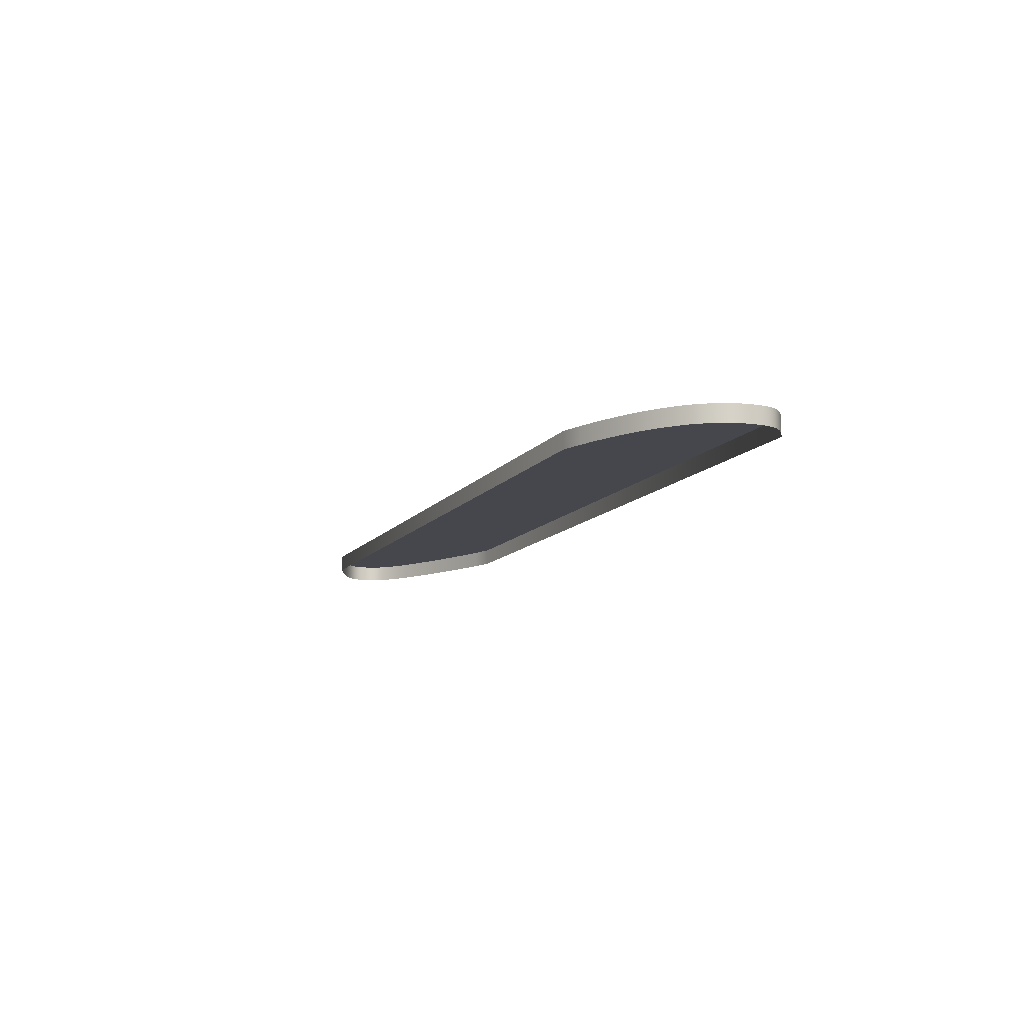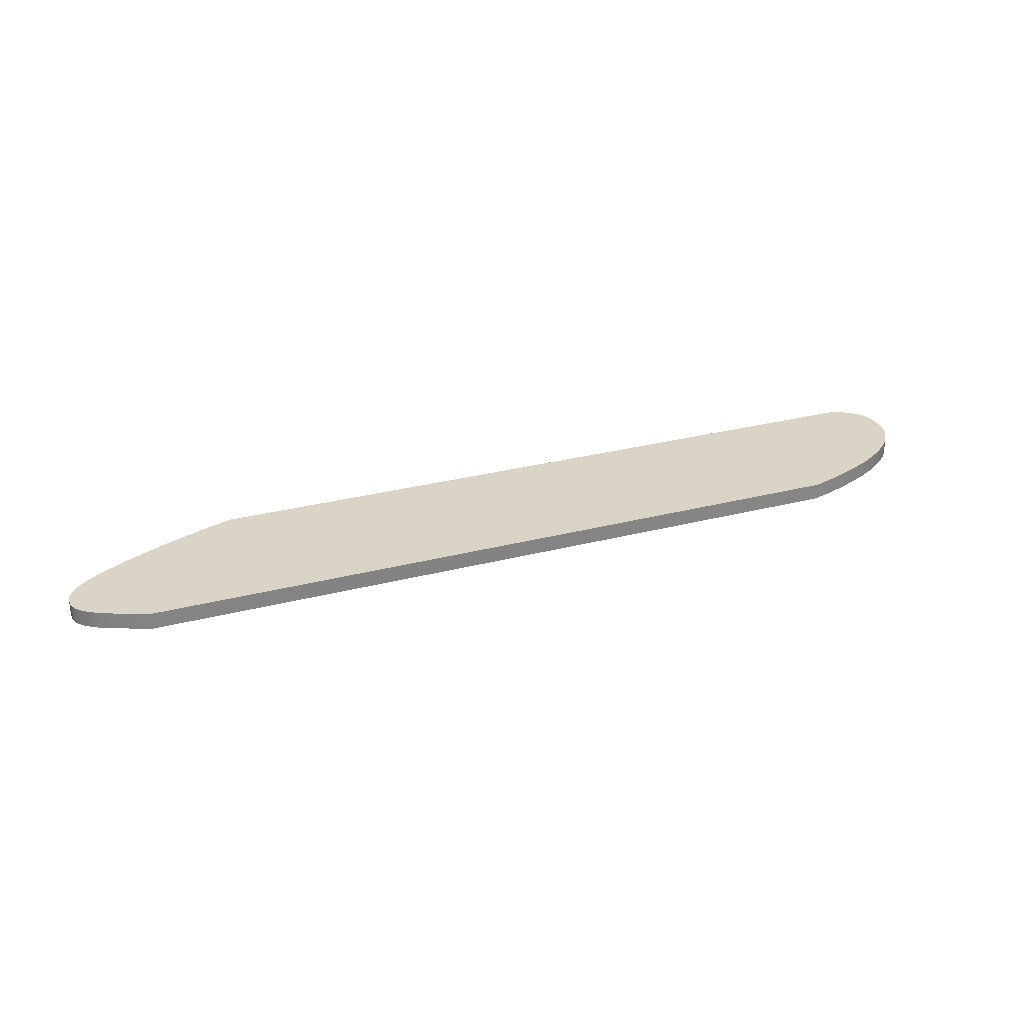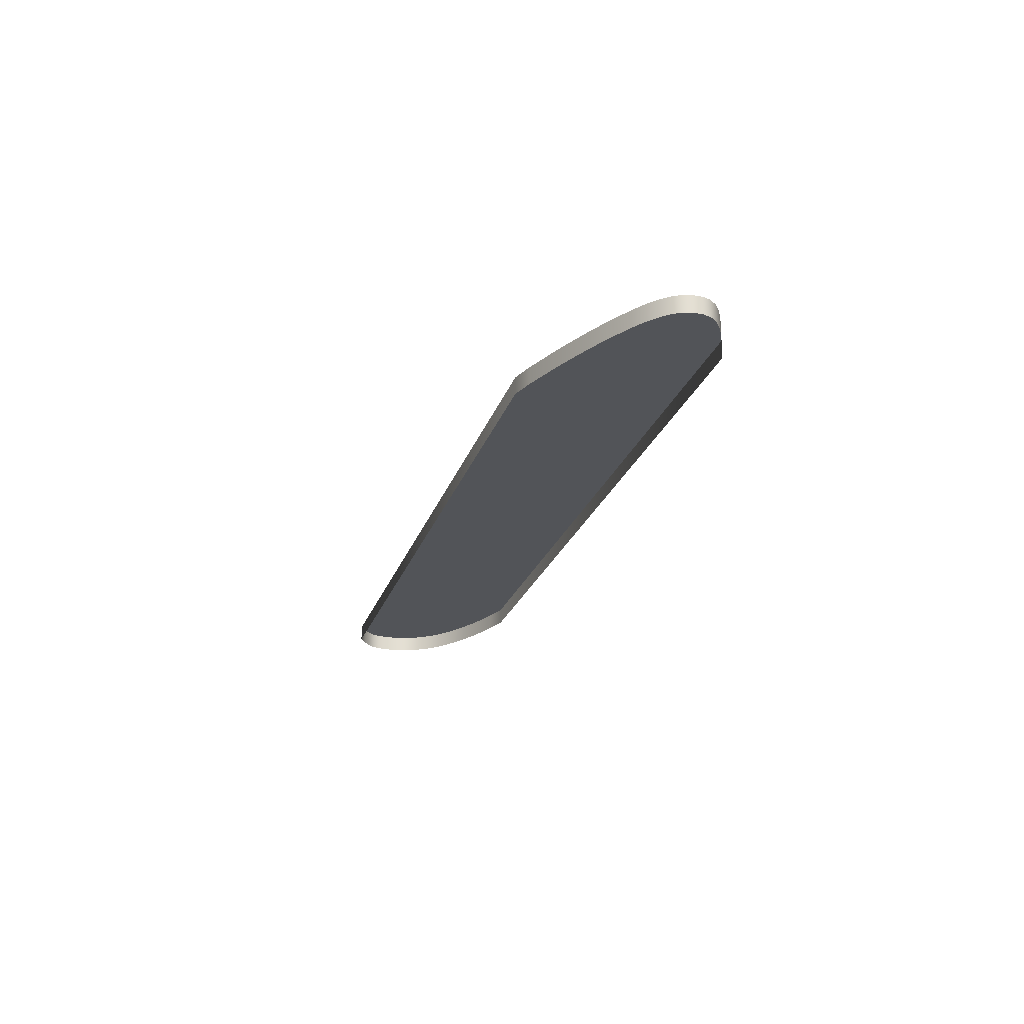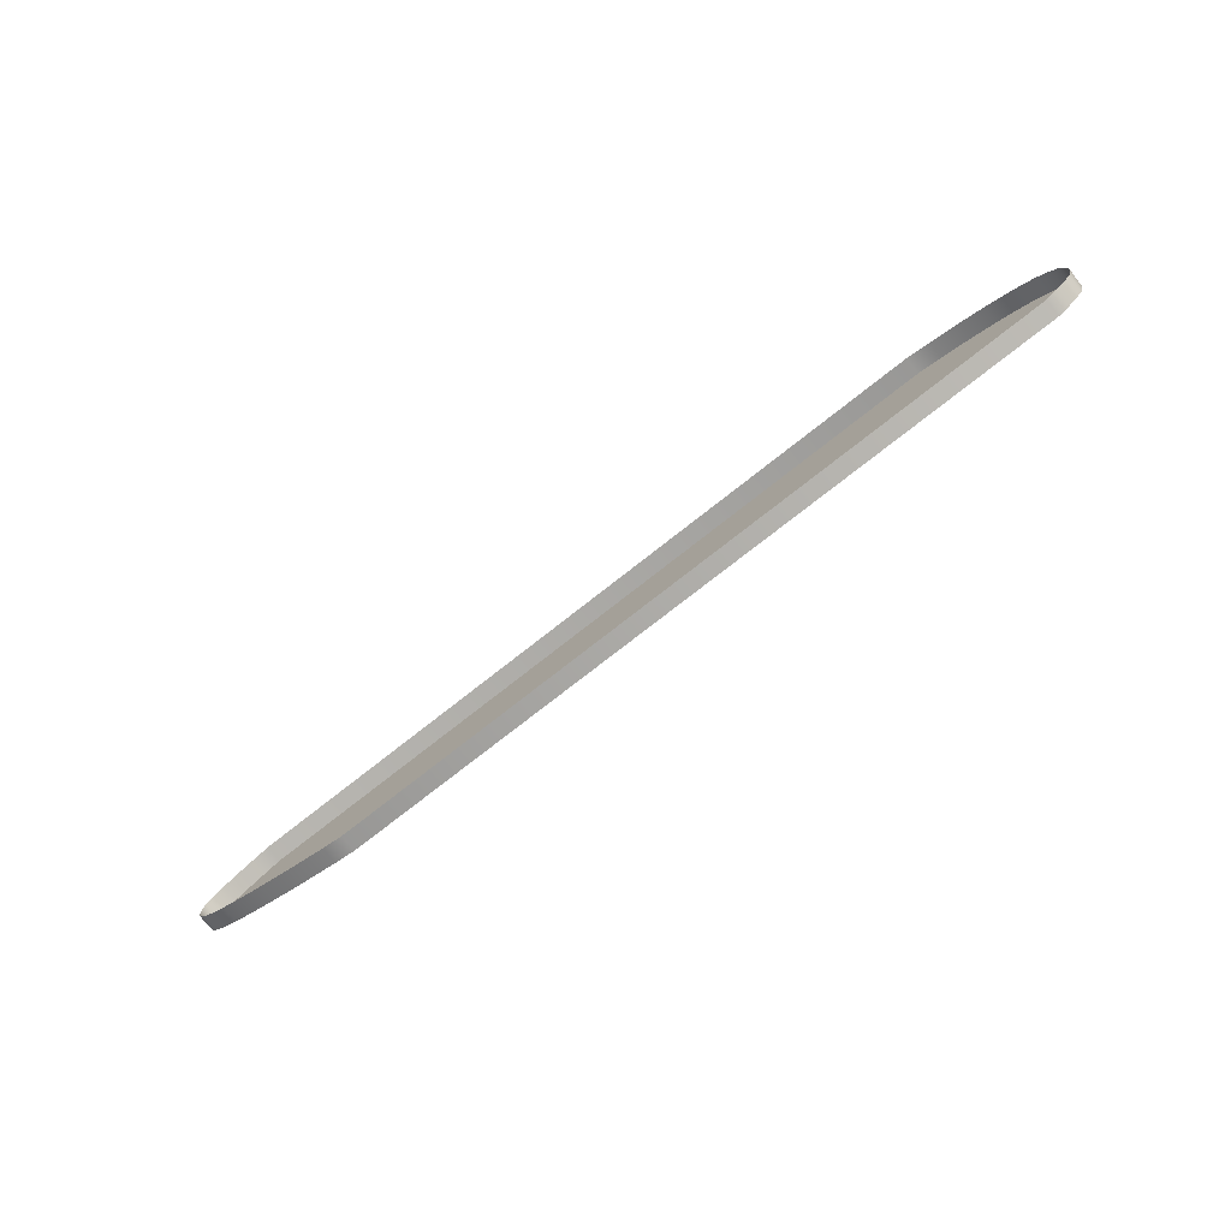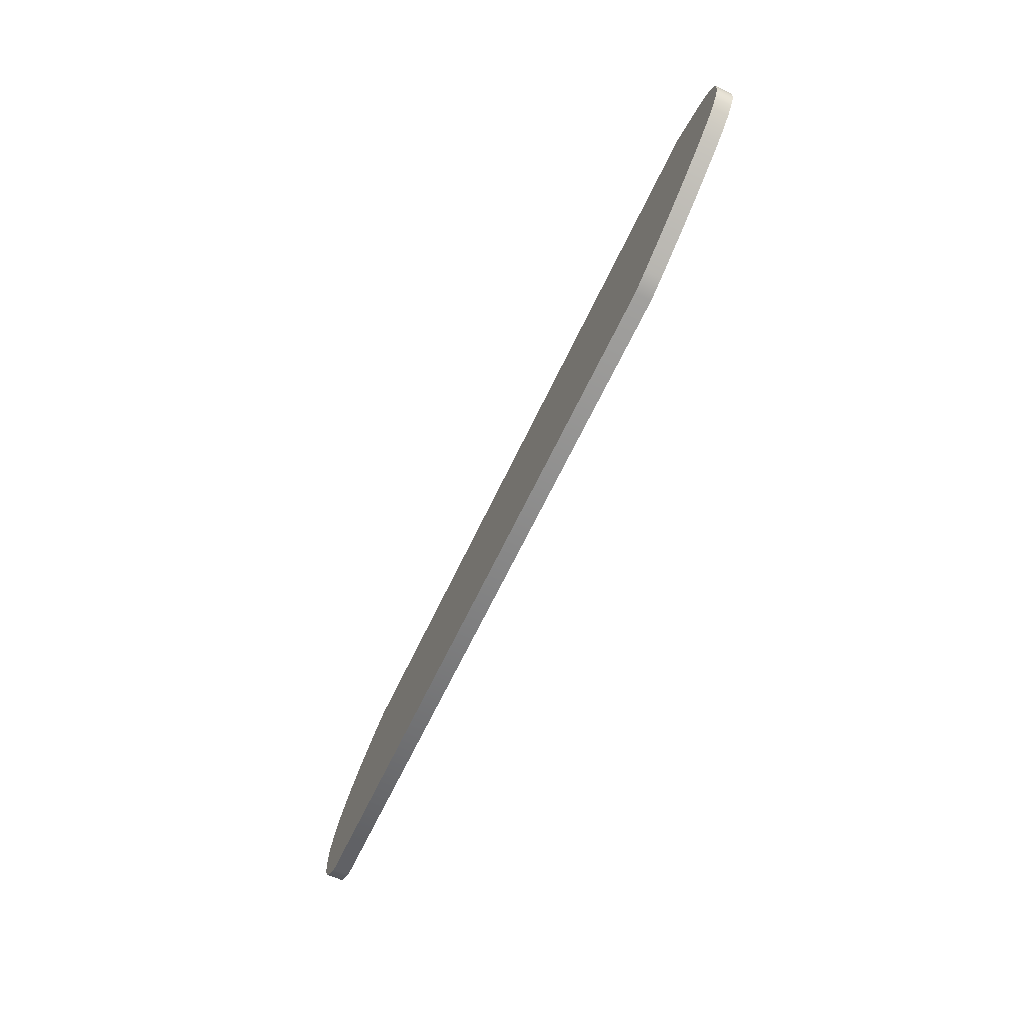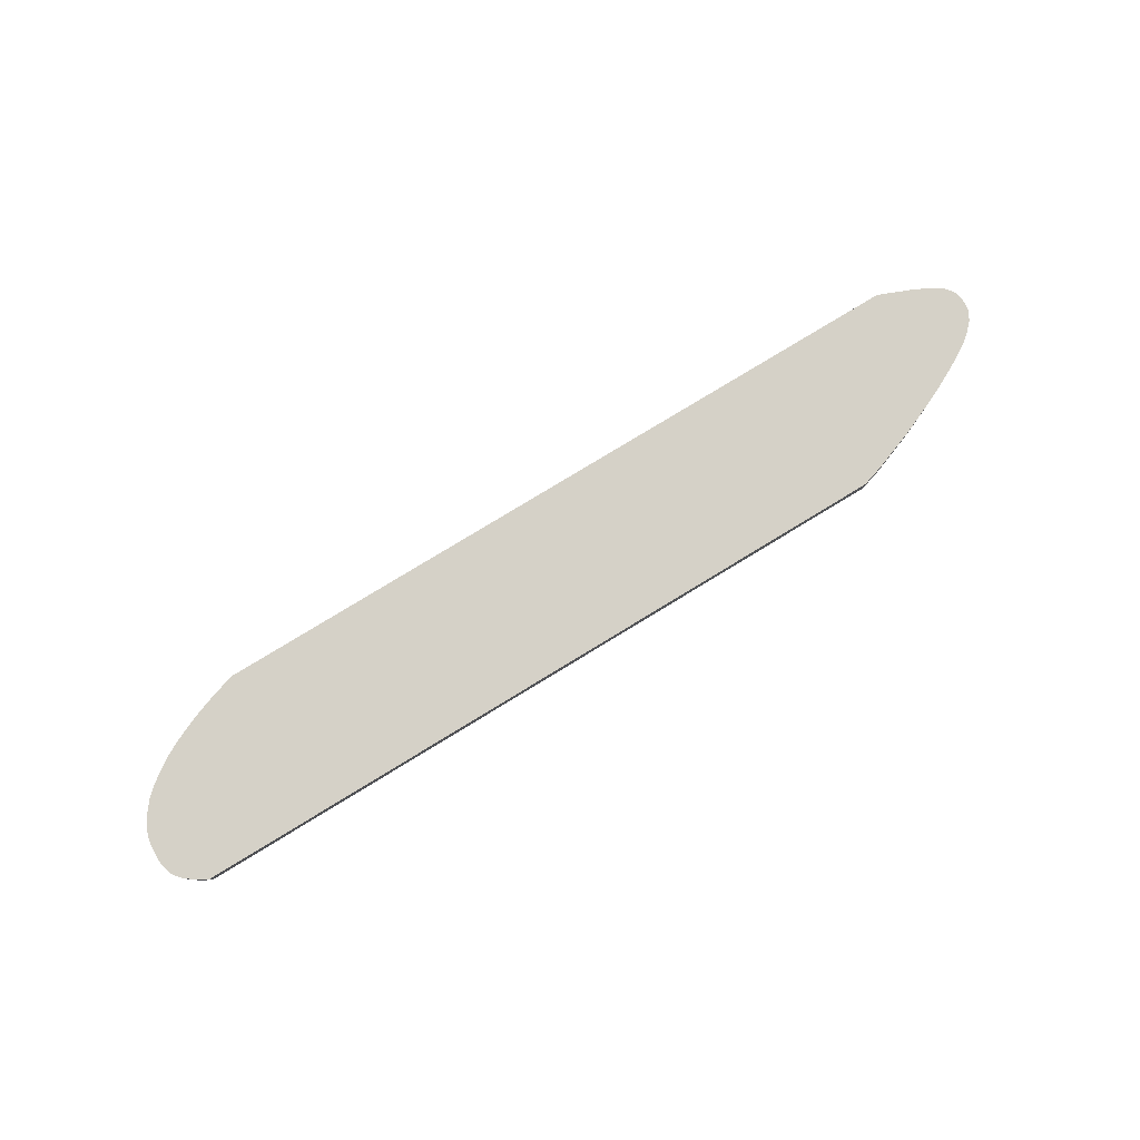
<metadata>
{"format":"obj","ext":"obj","renderer":"f3d","projection":"perspective","resolution":1024,"background":"white","views":[{"elev":-10.9,"azim":-111.0,"up":"+Z"},{"elev":28.9,"azim":158.8,"up":"+Z"},{"elev":-22.8,"azim":74.3,"up":"+Z"},{"elev":-74.8,"azim":-141.7,"up":"+Y"},{"elev":-63.7,"azim":65.0,"up":"+Y"},{"elev":78.8,"azim":-31.3,"up":"+Z"}]}
</metadata>
<code>
g AbilitySWSH
v 1.281 -0.3458 0.07525
v -1.959 -0.3458 0.07525
v -2.01 -0.3155 0.07525
v 1.38 -0.3155 0.07525
v -2.051 -0.2836 0.07525
v 1.465 -0.2836 0.07525
v -2.079 -0.2509 0.07525
v 1.554 -0.2509 0.07525
v -2.092 -0.2171 0.07525
v 1.635 -0.2171 0.07525
v -2.099 -0.1821 0.07525
v 1.716 -0.1821 0.07525
v -2.1 -0.1464 0.07525
v 1.793 -0.1464 0.07525
v -2.098 -0.1106 0.07525
v 1.863 -0.1106 0.07525
v -2.093 -0.074 0.07525
v 1.931 -0.07399 0.07525
v -2.081 -0.03707 0.07525
v 1.992 -0.03705 0.07525
v -2.062 5.221e-06 0.07525
v 2.037 4.983e-06 0.07525
v -2.038 0.0371 0.07525
v 2.072 0.03713 0.07525
v -2.008 0.07396 0.07525
v 2.093 0.07396 0.07525
v -1.969 0.1105 0.07525
v 2.1 0.1105 0.07525
v -1.921 0.1468 0.07525
v 2.099 0.1467 0.07525
v -1.869 0.1824 0.07525
v 2.087 0.1823 0.07525
v -1.806 0.217 0.07525
v 2.058 0.217 0.07525
v -1.733 0.2509 0.07525
v 2.008 0.2509 0.07525
v -1.654 0.2837 0.07525
v 1.941 0.2837 0.07525
v -1.565 0.3154 0.07525
v 1.865 0.3153 0.07525
v -1.462 0.3458 0.07525
v 1.788 0.3458 0.07525
v 2.093 0.07396 0.0002516
v 2.1 0.1105 0.07525
v 2.1 0.1105 0.0002516
v 2.093 0.07396 0.07525
v 2.072 0.03713 0.0002516
v 2.072 0.03713 0.07525
v 2.037 4.945e-06 0.0002516
v 2.037 4.983e-06 0.07525
v 1.992 -0.03705 0.0002516
v 1.992 -0.03705 0.07525
v 1.931 -0.07399 0.0002516
v 1.931 -0.07399 0.07525
v 1.863 -0.1106 0.0002516
v 1.863 -0.1106 0.07525
v 1.793 -0.1464 0.0002516
v 1.793 -0.1464 0.07525
v 1.716 -0.1821 0.0002515
v 1.716 -0.1821 0.07525
v 1.635 -0.2171 0.0002515
v 1.635 -0.2171 0.07525
v 1.554 -0.2509 0.0002515
v 1.554 -0.2509 0.07525
v 1.465 -0.2836 0.0002515
v 1.465 -0.2836 0.07525
v 1.38 -0.3155 0.0002515
v 1.38 -0.3155 0.07525
v 1.281 -0.3458 0.0002497
v 1.281 -0.3458 0.07525
v -1.959 -0.3458 0.0002497
v -1.959 -0.3458 0.07525
v -2.01 -0.3155 0.000251
v -2.01 -0.3155 0.07525
v -2.051 -0.2836 0.000251
v -2.051 -0.2836 0.07525
v -2.079 -0.2509 0.000251
v -2.079 -0.2509 0.07525
v -2.092 -0.2171 0.000251
v -2.092 -0.2171 0.07525
v -2.099 -0.1821 0.0002511
v -2.099 -0.1821 0.07525
v -2.1 -0.1464 0.0002511
v -2.1 -0.1464 0.07525
v 2.1 0.1105 0.0002516
v 2.1 0.1105 0.07525
v 2.099 0.1467 0.07525
v 2.099 0.1467 0.0002516
v 2.087 0.1823 0.07525
v 2.087 0.1823 0.0002516
v 2.058 0.217 0.07525
v 2.058 0.217 0.0002516
v 2.008 0.2509 0.07525
v 2.008 0.2509 0.0002515
v 1.941 0.2837 0.07525
v 1.941 0.2837 0.0002515
v 1.865 0.3153 0.07525
v 1.865 0.3153 0.0002515
v 1.788 0.3458 0.07525
v 1.788 0.3458 0.0002494
v -1.462 0.3458 0.07525
v -1.462 0.3458 0.0002494
v -1.565 0.3154 0.07525
v -1.565 0.3154 0.0002511
v -1.654 0.2837 0.07525
v -1.654 0.2837 0.0002511
v -1.733 0.2509 0.07525
v -1.733 0.2509 0.0002511
v -1.806 0.217 0.07525
v -1.806 0.217 0.0002511
v -1.869 0.1824 0.07525
v -1.869 0.1824 0.0002511
v -1.921 0.1468 0.07525
v -1.921 0.1468 0.0002511
v -1.969 0.1105 0.07525
v -1.969 0.1105 0.0002511
v -2.008 0.07396 0.07525
v -2.008 0.07396 0.0002511
v -2.038 0.0371 0.07525
v -2.038 0.0371 0.0002511
v -2.062 5.221e-06 0.07525
v -2.062 5.184e-06 0.0002511
v -2.081 -0.03707 0.07525
v -2.081 -0.03707 0.0002511
v -2.093 -0.074 0.07525
v -2.093 -0.074 0.0002511
v -2.098 -0.1106 0.07525
v -2.098 -0.1106 0.0002511
v -2.1 -0.1464 0.07525
v -2.1 -0.1464 0.0002511
g AbilitySWSH_0
f 3 2 1
f 4 3 1
f 5 3 4
f 6 5 4
f 7 5 6
f 8 7 6
f 9 7 8
f 10 9 8
f 11 9 10
f 12 11 10
f 13 11 12
f 14 13 12
f 15 13 14
f 16 15 14
f 17 15 16
f 18 17 16
f 19 17 18
f 20 19 18
f 21 19 20
f 22 21 20
f 23 21 22
f 24 23 22
f 25 23 24
f 26 25 24
f 27 25 26
f 28 27 26
f 29 27 28
f 30 29 28
f 31 29 30
f 32 31 30
f 33 31 32
f 34 33 32
f 35 33 34
f 36 35 34
f 37 35 36
f 38 37 36
f 39 37 38
f 40 39 38
f 41 39 40
f 42 41 40
f 45 44 43
f 44 46 43
f 43 46 47
f 46 48 47
f 47 48 49
f 48 50 49
f 49 50 51
f 50 52 51
f 51 52 53
f 52 54 53
f 53 54 55
f 54 56 55
f 55 56 57
f 56 58 57
f 57 58 59
f 58 60 59
f 59 60 61
f 60 62 61
f 61 62 63
f 62 64 63
f 63 64 65
f 64 66 65
f 65 66 67
f 66 68 67
f 67 68 69
f 68 70 69
f 69 70 71
f 70 72 71
f 71 72 73
f 72 74 73
f 73 74 75
f 74 76 75
f 75 76 77
f 76 78 77
f 77 78 79
f 78 80 79
f 79 80 81
f 80 82 81
f 81 82 83
f 82 84 83
f 87 86 85
f 88 87 85
f 89 87 88
f 90 89 88
f 91 89 90
f 92 91 90
f 93 91 92
f 94 93 92
f 95 93 94
f 96 95 94
f 97 95 96
f 98 97 96
f 99 97 98
f 100 99 98
f 101 99 100
f 102 101 100
f 103 101 102
f 104 103 102
f 105 103 104
f 106 105 104
f 107 105 106
f 108 107 106
f 109 107 108
f 110 109 108
f 111 109 110
f 112 111 110
f 113 111 112
f 114 113 112
f 115 113 114
f 116 115 114
f 117 115 116
f 118 117 116
f 119 117 118
f 120 119 118
f 121 119 120
f 122 121 120
f 123 121 122
f 124 123 122
f 125 123 124
f 126 125 124
f 127 125 126
f 128 127 126
f 129 127 128
f 130 129 128

</code>
